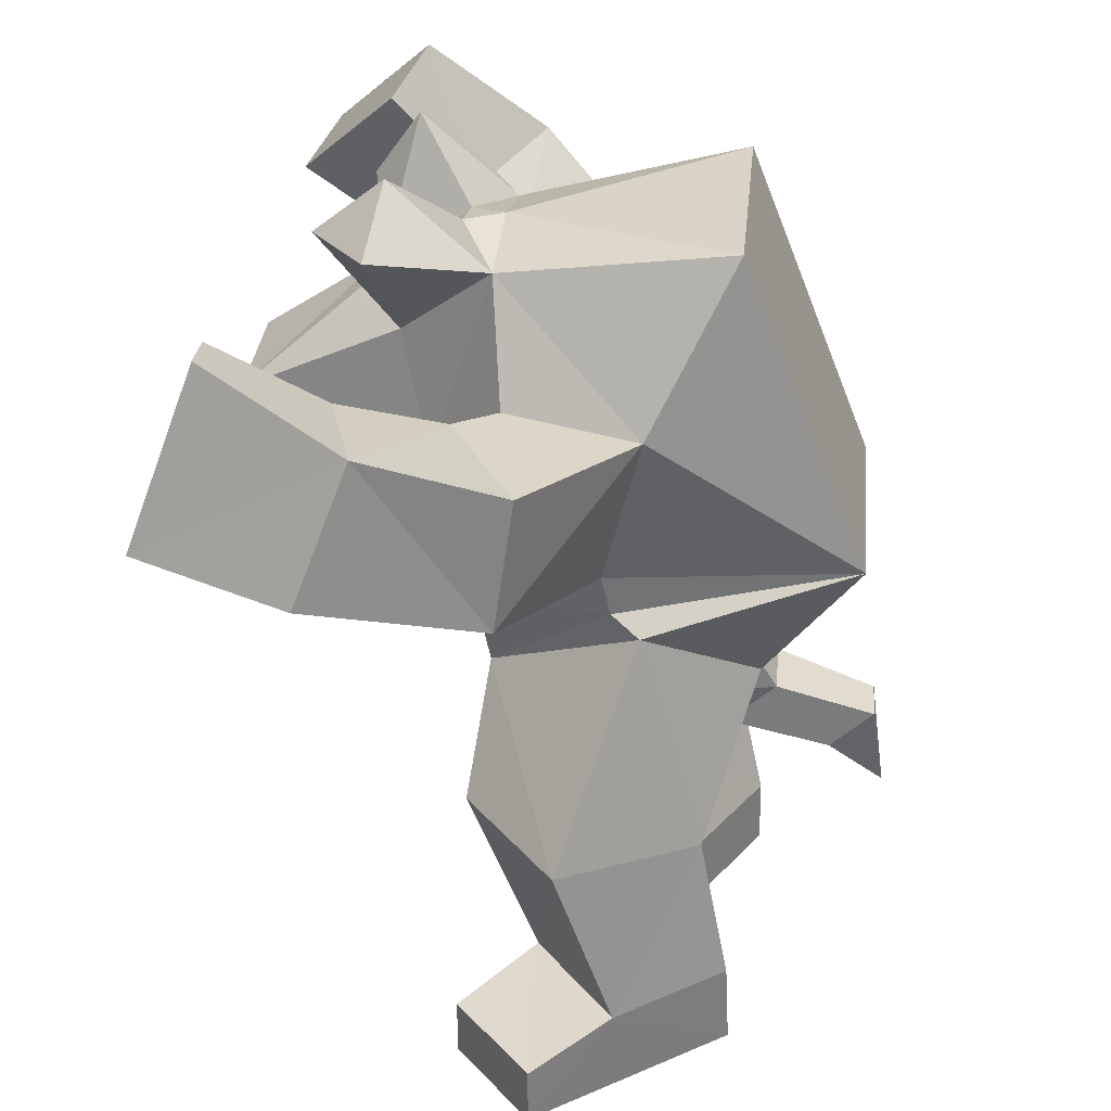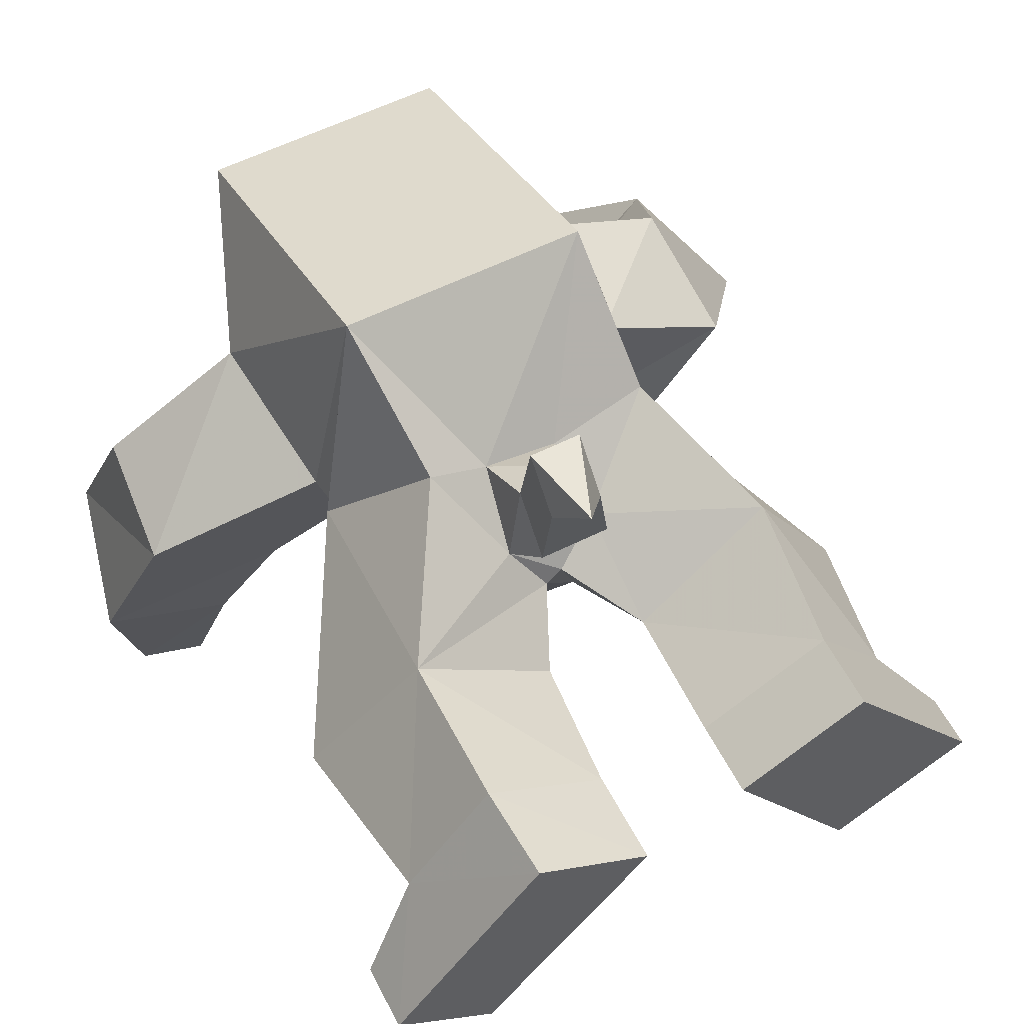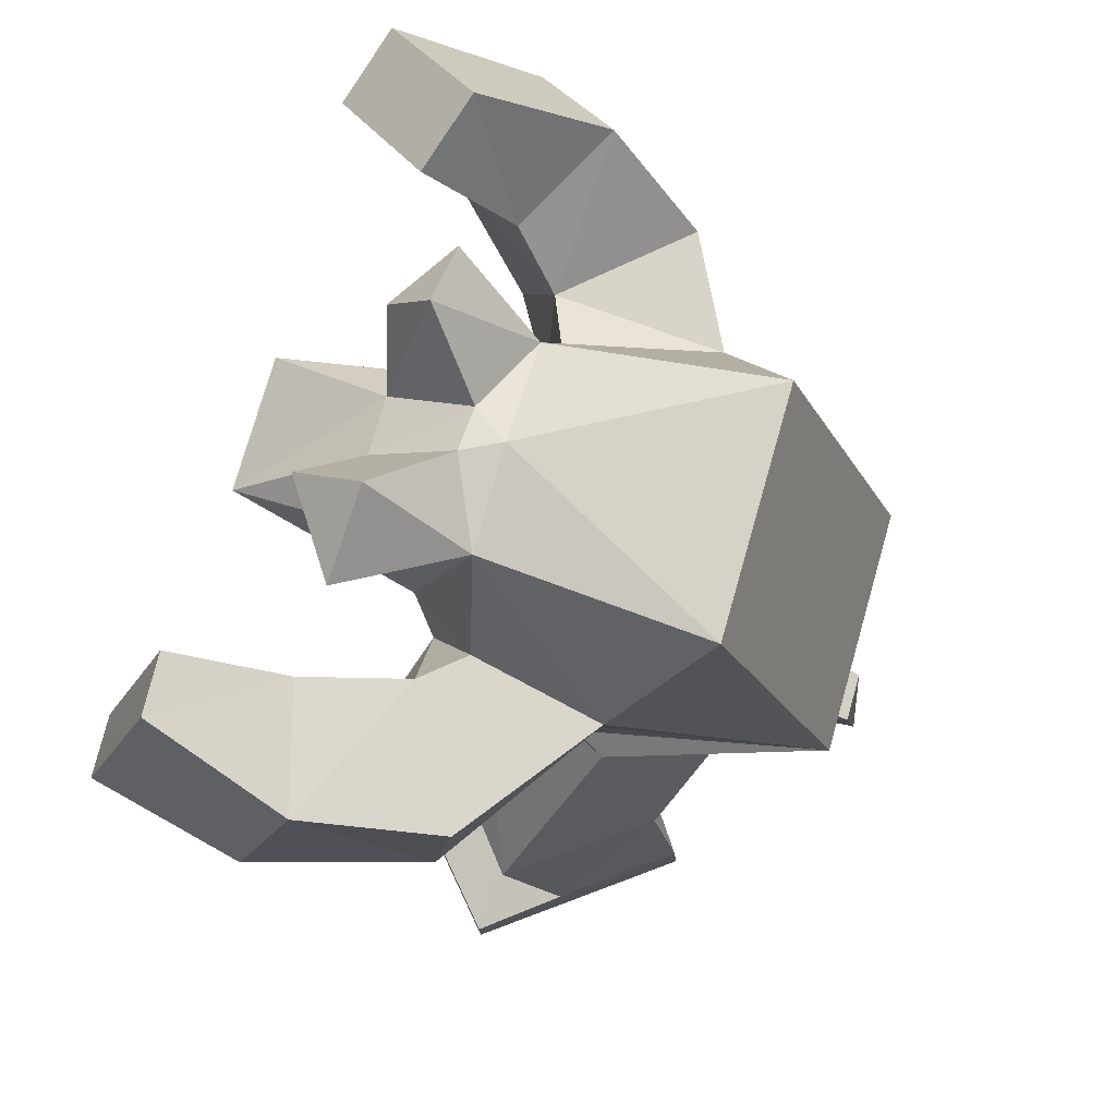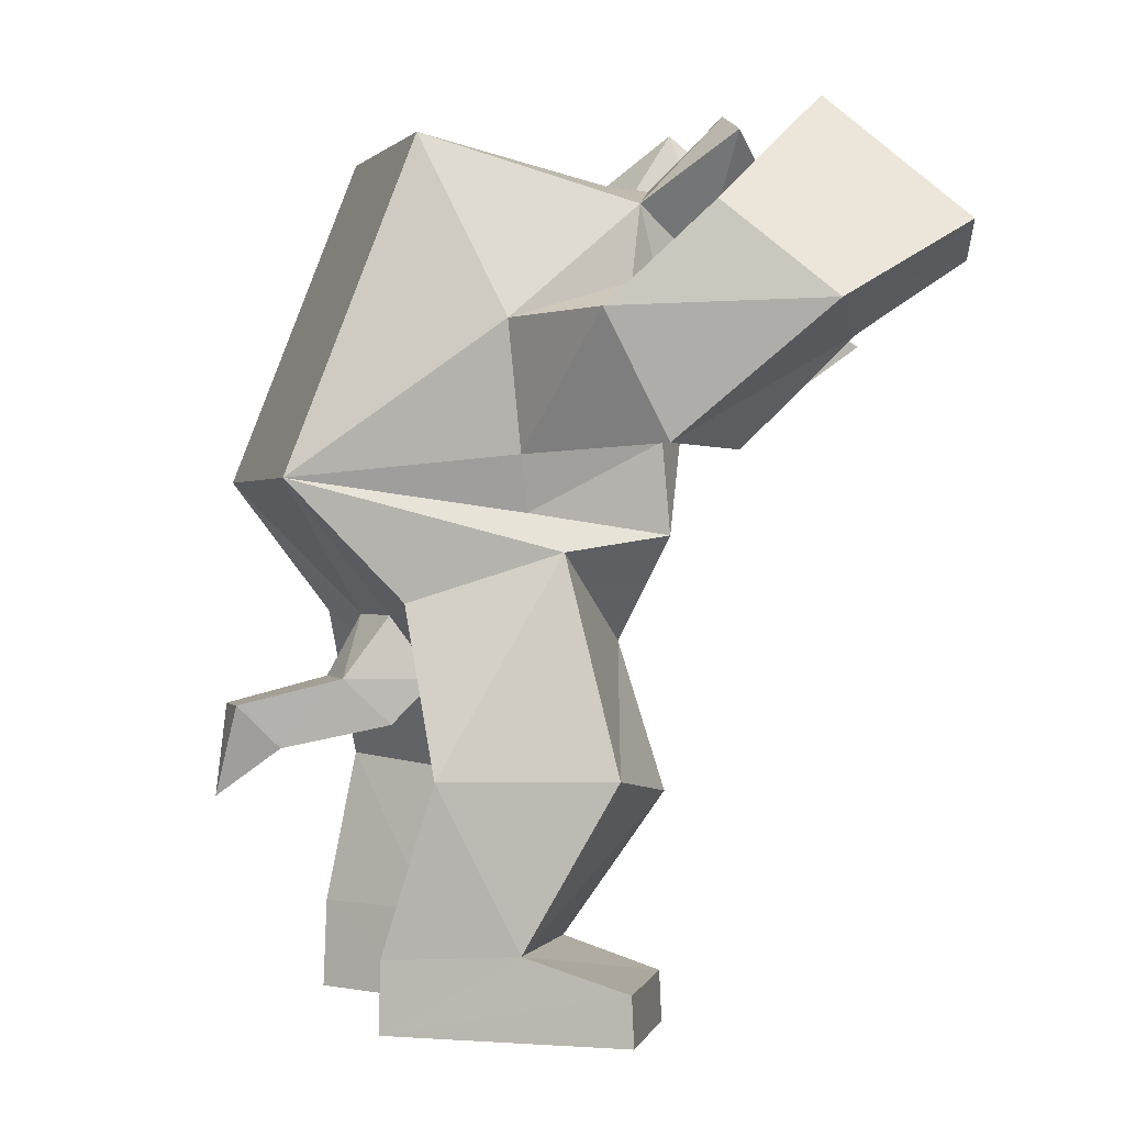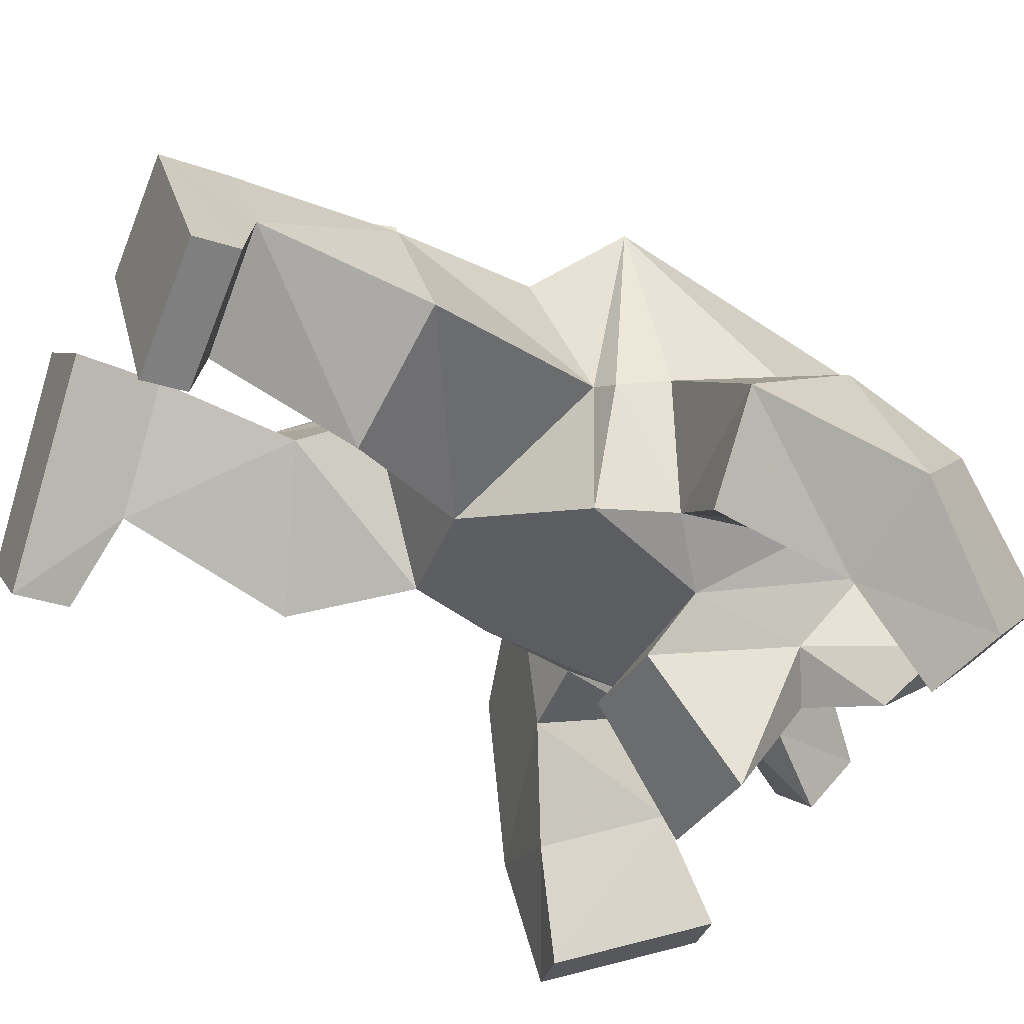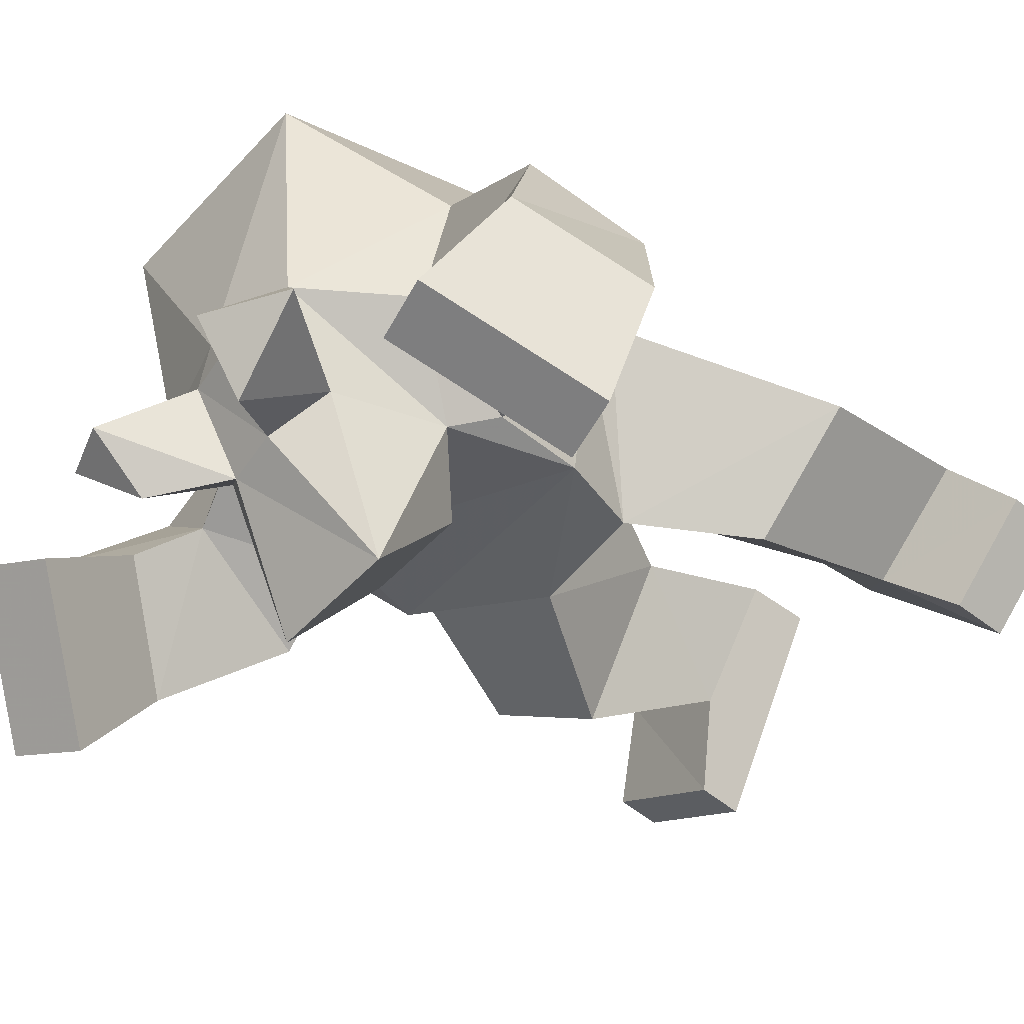
<metadata>
{"format":"obj","ext":"obj","renderer":"f3d","projection":"perspective","resolution":1024,"background":"white","views":[{"elev":32.1,"azim":-84.4,"up":"+Y"},{"elev":58.2,"azim":-27.2,"up":"+Z"},{"elev":76.1,"azim":-74.1,"up":"+Y"},{"elev":0.5,"azim":72.0,"up":"+Y"},{"elev":-33.2,"azim":64.8,"up":"+Z"},{"elev":-49.4,"azim":-130.6,"up":"+Z"}]}
</metadata>
<code>
v -14.02 22.9 11.18
v 20.45 20.95 12.78
v -12.82 56.62 22.09
v 24.23 53.73 22.44
v -7.145 30.44 -21.98
v 16.9 30.44 -21.98
v -4.835 13.91 1.288
v 14.59 13.91 1.288
v 17.91 43.72 8.701
v -10.38 44.57 6.3
v 0.02699 49.16 0.7242
v 1.993 59.07 15.36
v 10.02 57.68 15.88
v 10.58 47.75 0.5437
v 20.94 70.01 5.89
v 31.92 66.27 7.034
v 22.09 58.22 -2.261
v -25.05 63.17 2.824
v -9.847 71.11 4.436
v -8.776 60.77 -8.075
v 57.84 29.38 -3.361
v 76.78 33.49 7.646
v 45.07 45.73 12.52
v 64.01 49.84 23.52
v 43.26 63.13 -2.679
v 56.34 68.39 2.43
v 59.5 41.85 -22.36
v 72.58 47.11 -17.25
v 45.98 10.58 12.58
v 59.84 11.08 30.02
v 57.17 32.84 40.53
v 38.37 36.5 20.75
v 31.44 12.32 20.98
v 34.41 9.852 47.1
v 37.83 32.22 50.43
v 27.67 39.77 25.16
v -65.19 23.31 -3.193
v -42.97 20.57 -9.579
v -58.98 47.19 5.707
v -36.76 44.45 -0.6794
v -51.5 58.78 -18.89
v -40.39 56.32 -19.78
v -59.14 28.26 -29.85
v -48.03 25.8 -30.73
v -55.59 15.14 26.77
v -32.85 15.1 11.19
v -30.81 38.38 17.16
v -53.55 38.42 30
v -25.64 7.324 41.31
v -18.97 14.95 15.64
v -24.4 37.33 24.52
v -29.19 35.52 48.12
v -17.56 5.838 85.6
v 25.7 5.838 85.6
v -17.56 64 62.74
v 25.7 64 62.74
v 5.401 59.07 22.26
v -16.68 -3.678 18.75
v 29.35 -3.678 18.75
v 6.969 -87.01 57.92
v 28.04 -87.01 69.93
v 7.081 -74.47 57.73
v 28.15 -74.47 69.74
v 29.35 -78.28 20.75
v 52.44 -78.28 33.91
v 29.54 -87.01 20.41
v 52.64 -87.01 33.57
v 20.6 -72.76 35.23
v 41.87 -72.8 49.39
v 10.42 -48.32 48.71
v 34.95 -44.43 62.22
v 50.81 -43.77 35.25
v 27.96 -47.61 19.33
v 2.599 -33.33 49.88
v 27.26 -15.1 65.27
v 35.52 -6.548 39.85
v 11.27 -22.31 21.98
v -30.35 -88.09 66.03
v -10.71 -88.09 52.56
v -31.04 -72.1 65.23
v -10.4 -72.1 50.89
v -55.77 -77.2 31.7
v -38.95 -77.2 17.03
v -55.77 -88.09 31.7
v -38.95 -88.09 17.03
v -26.62 -72.1 30.58
v -45.61 -72.1 45.73
v -30.03 -44.44 59.82
v -6.58 -46.73 42.98
v -26.78 -39.73 17.88
v -48.29 -39.54 35.26
v -14.02 -17.25 68.67
v -0.4515 -33.67 47.92
v -11.61 -19.79 20.75
v -27.84 -3.259 48.1
v -2.96 -36.63 62.97
v 9.24 -36.63 62.97
v -2.96 -28.48 71.61
v 9.24 -28.48 71.61
v -3.767 -17.58 65.21
v 9.24 -17.58 63.32
v -5.512 -29.57 55.66
v 10.73 -28.7 55.29
v -3.509 -40.54 81.73
v 5.31 -40.54 81.73
v 5.31 -32.99 89.47
v -3.509 -32.99 89.47
v -1.149 -49.07 91.86
v 31.4 0.06931 45.08
v -25.03 -0.236 42.93
f 14 11 13
f 12 13 11
f 5 6 7
f 6 8 7
f 1 7 2
f 7 8 2
f 4 2 9
f 6 9 8
f 2 8 9
f 7 1 5
f 3 10 1
f 1 10 5
f 9 6 14
f 10 11 5
f 6 5 14
f 11 14 5
f 18 19 20
f 15 16 17
f 15 4 16
f 4 9 16
f 9 17 16
f 15 17 14
f 9 14 17
f 14 13 15
f 13 4 15
f 18 3 19
f 3 12 19
f 12 11 19
f 19 11 20
f 11 10 20
f 3 18 10
f 10 18 20
f 24 26 23
f 23 26 25
f 25 26 27
f 26 28 27
f 22 21 28
f 27 28 21
f 28 26 22
f 22 26 24
f 27 21 25
f 21 23 25
f 22 30 21
f 21 30 29
f 30 22 31
f 22 24 31
f 31 24 32
f 24 23 32
f 29 32 21
f 23 21 32
f 34 33 30
f 29 30 33
f 30 31 34
f 31 35 34
f 31 32 35
f 32 36 35
f 29 33 32
f 32 33 36
f 39 40 41
f 40 42 41
f 41 42 43
f 42 44 43
f 37 43 38
f 43 44 38
f 42 40 44
f 38 44 40
f 41 43 39
f 43 37 39
f 45 37 46
f 37 38 46
f 38 40 46
f 40 47 46
f 48 47 39
f 40 39 47
f 37 45 39
f 39 45 48
f 45 46 49
f 46 50 49
f 46 47 50
f 47 51 50
f 52 51 48
f 47 48 51
f 49 52 45
f 48 45 52
f 4 36 2
f 36 33 2
f 3 1 51
f 50 51 1
f 57 13 12
f 53 54 55
f 54 56 55
f 3 55 57
f 56 4 57
f 54 35 56
f 4 35 36
f 53 55 52
f 55 3 52
f 51 52 3
f 57 12 3
f 4 13 57
f 52 49 53
f 34 35 54
f 59 58 2
f 58 1 2
f 2 33 59
f 50 1 58
f 59 33 109
f 33 34 109
f 50 58 49
f 58 110 49
f 60 61 62
f 61 63 62
f 65 64 69
f 68 69 64
f 64 65 66
f 65 67 66
f 67 61 66
f 66 61 60
f 67 65 61
f 65 69 61
f 61 69 63
f 66 60 64
f 64 60 68
f 60 62 68
f 71 70 63
f 62 63 70
f 72 71 69
f 63 69 71
f 72 69 73
f 69 68 73
f 73 68 70
f 68 62 70
f 75 103 71
f 74 70 103
f 70 71 103
f 72 76 71
f 71 76 75
f 76 72 77
f 72 73 77
f 73 70 77
f 70 74 77
f 81 80 79
f 78 79 80
f 82 83 84
f 83 85 84
f 79 78 85
f 84 85 78
f 86 85 83
f 87 78 80
f 87 86 82
f 86 83 82
f 89 88 81
f 80 81 88
f 90 89 86
f 81 86 89
f 90 86 91
f 86 87 91
f 91 87 88
f 87 80 88
f 79 86 81
f 79 85 86
f 84 78 87
f 84 87 82
f 92 88 102
f 89 93 88
f 88 93 102
f 90 94 89
f 89 94 93
f 95 94 91
f 90 91 94
f 91 88 95
f 88 92 95
f 101 100 99
f 98 99 100
f 102 103 96
f 103 97 96
f 101 99 103
f 97 103 99
f 100 102 98
f 102 96 98
f 97 105 96
f 96 105 104
f 97 99 105
f 99 106 105
f 99 98 106
f 98 107 106
f 96 104 98
f 98 104 107
f 104 105 108
f 105 106 108
f 106 107 108
f 107 104 108
f 74 93 77
f 93 94 77
f 93 74 102
f 74 103 102
f 92 102 100
f 101 103 75
f 59 77 58
f 58 77 94
f 101 54 100
f 54 53 100
f 54 76 109
f 109 76 59
f 59 76 77
f 75 54 101
f 109 34 54
f 49 110 53
f 95 110 94
f 110 58 94
f 110 95 53
f 95 92 53
f 53 92 100
f 57 55 56
f 75 76 54
f 56 35 4

</code>
